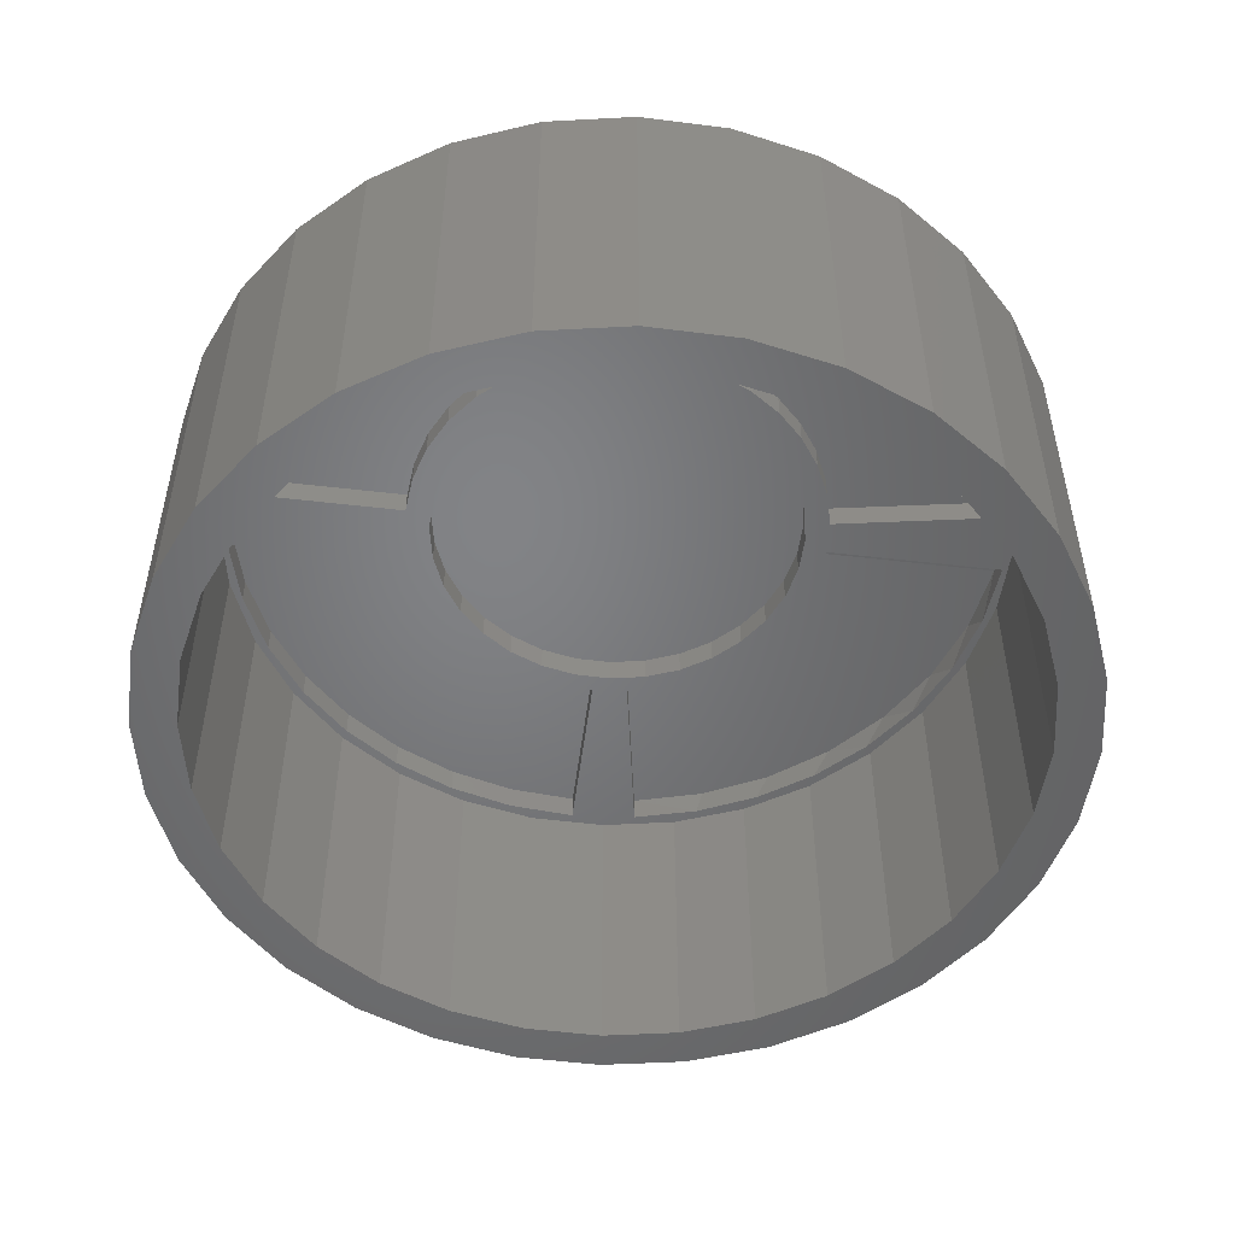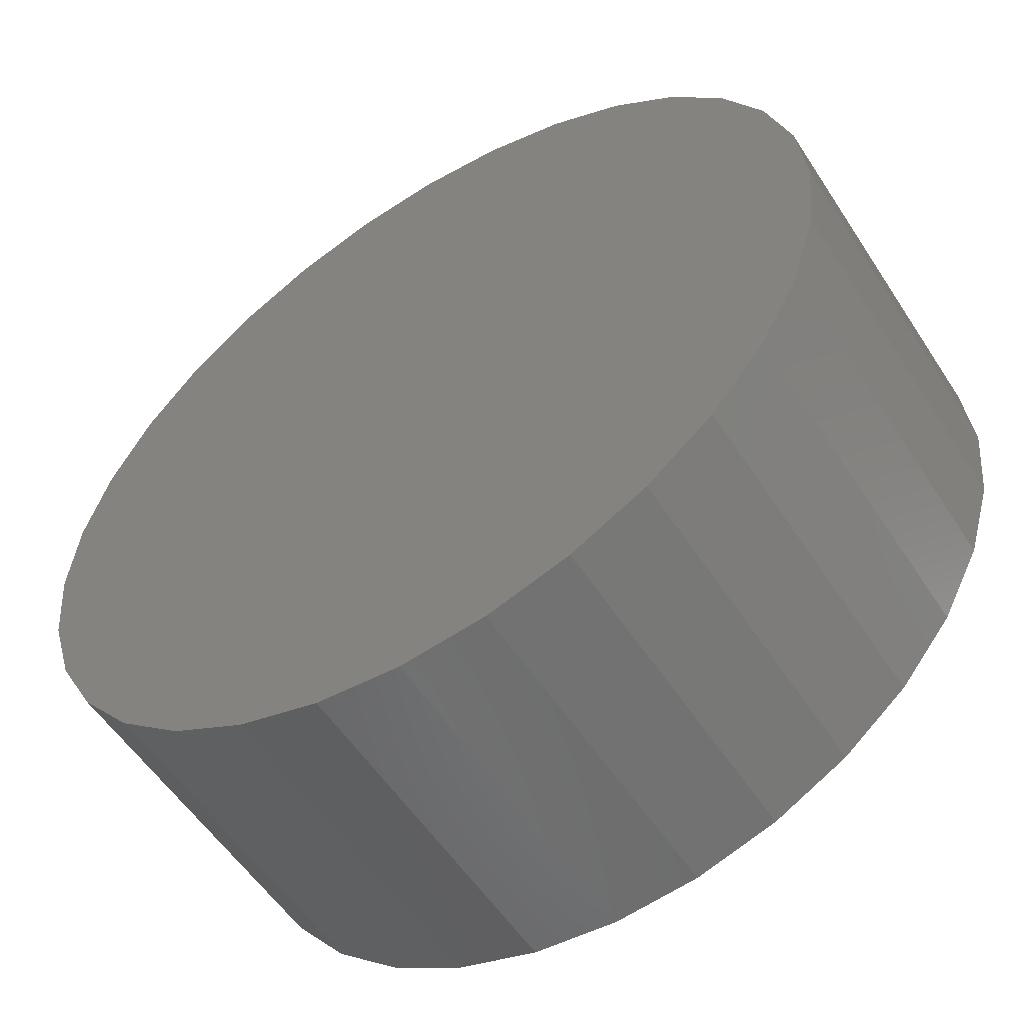
<metadata>
{"format":"stl","ext":"stl","renderer":"f3d","projection":"perspective","resolution":1024,"background":"white","views":[{"elev":-51.1,"azim":-92.3,"up":"+Z"},{"elev":-55.4,"azim":32.6,"up":"+Y"}]}
</metadata>
<code>
# stl→obj: 354 verts, 704 faces
v 0.007401 0.3355 0.5469
v -0.05806 0.3291 0.5938
v -0.05806 0.3291 0.5469
v -0.121 0.31 0.5938
v -0.121 0.31 0.5469
v -0.179 0.279 0.5938
v -0.179 0.279 0.5469
v -0.2299 0.2373 0.5938
v -0.2299 0.2373 0.5469
v -0.2716 0.1864 0.5938
v -0.2716 0.1864 0.5469
v -0.3026 0.1284 0.5938
v -0.3026 0.1284 0.5469
v -0.3217 0.06546 0.5938
v -0.3217 0.06546 0.5469
v -0.3281 1.901e-16 0.5938
v -0.3281 1.901e-16 0.5469
v 0.007401 0.3355 0.5938
v 0.07286 0.3291 0.5469
v 0.07286 0.3291 0.5938
v 0.1358 0.31 0.5469
v 0.1358 0.31 0.5938
v 0.1938 0.279 0.5469
v 0.1938 0.279 0.5938
v 0.2447 0.2373 0.5469
v 0.2447 0.2373 0.5938
v 0.2864 0.1864 0.5469
v 0.2864 0.1864 0.5938
v 0.3174 0.1284 0.5469
v 0.3174 0.1284 0.5938
v 0.3365 0.06546 0.5469
v 0.3365 0.06546 0.5938
v 0.3429 0 0.5469
v 0.3429 0 0.5938
v 0.007401 -0.3355 0.5469
v 0.07286 -0.3291 0.5938
v 0.07286 -0.3291 0.5469
v 0.1358 -0.31 0.5938
v 0.1358 -0.31 0.5469
v 0.1938 -0.279 0.5938
v 0.1938 -0.279 0.5469
v 0.2447 -0.2373 0.5938
v 0.2447 -0.2373 0.5469
v 0.2864 -0.1864 0.5938
v 0.2864 -0.1864 0.5469
v 0.3174 -0.1284 0.5938
v 0.3174 -0.1284 0.5469
v 0.3365 -0.06546 0.5938
v 0.3365 -0.06546 0.5469
v 0.007401 -0.3355 0.5938
v -0.05806 -0.3291 0.5469
v -0.05806 -0.3291 0.5938
v -0.121 -0.31 0.5469
v -0.121 -0.31 0.5938
v -0.179 -0.279 0.5469
v -0.179 -0.279 0.5938
v -0.2299 -0.2373 0.5469
v -0.2299 -0.2373 0.5938
v -0.2716 -0.1864 0.5469
v -0.2716 -0.1864 0.5938
v -0.3026 -0.1284 0.5469
v -0.3026 -0.1284 0.5938
v -0.3217 -0.06546 0.5469
v -0.3217 -0.06546 0.5938
v -0.3738 -0.03454 0.5469
v -0.6953 -0.0625 0.5469
v -0.7031 8.707e-17 0.5469
v -0.6895 -0.1387 0.5469
v 0.7053 -0.1387 0.5469
v 0.6953 -0.06044 0.5469
v 0.7189 0 0.5469
v 0.3738 -0.03248 0.5469
v 0.3624 -0.0972 0.5469
v 0.3624 0.0972 0.5469
v 0.3738 0.03248 0.5469
v -0.4062 0.03736 0.5469
v -0.3698 0.06546 0.5469
v -0.3624 -0.09925 0.5469
v 0.007895 0.711 0.5469
v 0.1466 0.6974 0.5469
v 0.05921 0.6965 0.5469
v 0.1794 0.6755 0.5469
v -0.2642 -0.6569 0.5469
v -0.3871 -0.5912 0.5469
v -0.2941 -0.6359 0.5469
v -0.3998 -0.575 0.5469
v -0.3515 0.1337 0.5469
v -0.3871 0.5912 0.5469
v -0.2642 0.6569 0.5469
v -0.2941 0.6359 0.5469
v -0.3998 0.575 0.5469
v -0.4949 0.5028 0.5469
v -0.4933 0.4966 0.5469
v -0.5717 0.4031 0.5469
v -0.5833 0.395 0.5469
v -0.6326 0.2974 0.5469
v -0.649 0.2721 0.5469
v -0.6743 0.1827 0.5469
v -0.6895 0.1387 0.5469
v -0.6743 -0.1827 0.5469
v -0.649 -0.2721 0.5469
v -0.6326 -0.2974 0.5469
v -0.5833 -0.395 0.5469
v -0.5717 -0.4031 0.5469
v -0.4933 -0.4966 0.5469
v -0.4949 -0.5028 0.5469
v -0.1308 0.6974 0.5469
v -0.1794 0.6776 0.5469
v -0.1794 -0.6776 0.5469
v -0.1308 -0.6974 0.5469
v 0.1794 -0.6755 0.5469
v 0.28 -0.6569 0.5469
v 0.1466 -0.6974 0.5469
v 0.1577 0.3413 0.5469
v 0.2146 0.3084 0.5469
v 0.1577 -0.3413 0.5469
v 0.28 0.6569 0.5469
v 0.6743 -0.1806 0.5469
v -0.05921 0.6986 0.5469
v -0.6953 0.0625 0.5469
v 0.6953 0.06044 0.5469
v 0.6743 0.1806 0.5469
v 0.7053 0.1387 0.5469
v -0.05921 -0.6986 0.5469
v -0.03125 -0.3771 0.5469
v 0.007895 -0.711 0.5469
v 0.05921 -0.6965 0.5469
v 0.03125 -0.375 0.5469
v -0.1666 0.339 0.5469
v -0.1007 0.3644 0.5469
v -0.03125 0.3771 0.5469
v -0.2266 0.3017 0.5469
v 0.03125 0.375 0.5469
v 0.09597 0.3637 0.5469
v 0.09597 -0.3637 0.5469
v 0.2941 -0.6339 0.5469
v 0.3998 -0.5729 0.5469
v 0.4029 -0.5912 0.5469
v 0.4933 -0.4945 0.5469
v 0.5107 -0.5028 0.5469
v 0.5717 -0.401 0.5469
v 0.5991 -0.395 0.5469
v 0.6326 -0.2953 0.5469
v 0.6648 -0.2721 0.5469
v -0.2786 0.2539 0.5469
v -0.3207 0.1972 0.5469
v -0.09597 -0.3657 0.5469
v -0.1577 -0.3433 0.5469
v -0.2146 -0.3105 0.5469
v -0.265 -0.2683 0.5469
v -0.3072 -0.2179 0.5469
v -0.34 -0.161 0.5469
v 0.34 0.159 0.5469
v 0.3072 0.2159 0.5469
v 0.265 0.2662 0.5469
v 0.2146 -0.3084 0.5469
v 0.265 -0.2662 0.5469
v 0.3072 -0.2159 0.5469
v 0.34 -0.159 0.5469
v 0.2941 0.6339 0.5469
v 0.4029 0.5912 0.5469
v 0.3998 0.5729 0.5469
v 0.5107 0.5028 0.5469
v 0.4933 0.4945 0.5469
v 0.5991 0.395 0.5469
v 0.5717 0.401 0.5469
v 0.6648 0.2721 0.5469
v 0.6326 0.2953 0.5469
v 0.09803 -0.6921 0.5938
v 0.06999 -0.3696 0.5938
v 0.1367 -0.3503 0.5938
v 0.5505 -0.4297 0.5938
v 0.4586 -0.5269 0.5938
v 0.3498 -0.6048 0.5938
v 0.2281 -0.6606 0.5938
v 0.3367 -0.1658 0.5938
v 0.3614 -0.1009 0.5938
v 0.6711 -0.1921 0.5938
v 0.3738 -0.03248 0.5938
v 0.6953 -0.06044 0.5938
v 0.254 -0.2768 0.5938
v 0.3005 -0.2251 0.5938
v 0.6223 -0.3167 0.5938
v 0.1988 -0.3189 0.5938
v 0.06388 -0.3707 0.5933
v 0.05795 -0.3717 0.5918
v 0.05232 -0.3726 0.5894
v 0.04713 -0.3733 0.5862
v 0.04249 -0.3739 0.5822
v 0.03874 -0.3743 0.5777
v 0.03591 -0.3746 0.5732
v 0.03303 -0.3748 0.5664
v 0.03153 -0.375 0.5594
v 0.03125 -0.375 0.5547
v 0.08036 -0.6944 0.5895
v 0.08601 -0.6937 0.5918
v 0.0705 -0.6955 0.5822
v 0.07515 -0.695 0.5862
v 0.09196 -0.6929 0.5933
v 0.05921 -0.6965 0.5547
v 0.05965 -0.6965 0.5605
v 0.06143 -0.6964 0.5677
v 0.06352 -0.6962 0.5726
v 0.06654 -0.6959 0.5775
v -0.3998 -0.575 0.5938
v -0.2941 -0.6359 0.5938
v -0.1794 -0.6776 0.5938
v -0.05921 -0.6986 0.5938
v -0.4933 -0.4966 0.5938
v -0.5717 -0.4031 0.5938
v -0.6326 -0.2974 0.5938
v -0.6743 -0.1827 0.5938
v -0.6953 -0.0625 0.5938
v -0.03125 -0.3771 0.5938
v -0.09597 -0.3657 0.5938
v -0.1577 -0.3433 0.5938
v -0.2146 -0.3105 0.5938
v -0.265 -0.2683 0.5938
v -0.3072 -0.2179 0.5938
v -0.34 -0.161 0.5938
v -0.3624 -0.09925 0.5938
v -0.3738 -0.03454 0.5938
v 0.3738 0.03248 0.5938
v 0.6953 0.06044 0.5938
v 0.3998 0.5729 0.5938
v 0.2941 0.6339 0.5938
v 0.1794 0.6755 0.5938
v 0.05921 0.6965 0.5938
v 0.4933 0.4945 0.5938
v 0.5717 0.401 0.5938
v 0.6326 0.2953 0.5938
v 0.6743 0.1806 0.5938
v 0.03125 0.375 0.5938
v 0.09597 0.3637 0.5938
v 0.1577 0.3413 0.5938
v 0.2146 0.3084 0.5938
v 0.265 0.2662 0.5938
v 0.3072 0.2159 0.5938
v 0.34 0.159 0.5938
v 0.3624 0.0972 0.5938
v -0.6953 0.0625 0.5938
v -0.6743 0.1827 0.5938
v -0.3207 0.1972 0.5938
v -0.3515 0.1337 0.5938
v -0.3698 0.06546 0.5938
v -0.4062 0.03736 0.5938
v -0.03125 0.3771 0.5938
v -0.1007 0.3644 0.5938
v -0.5717 0.4031 0.5938
v -0.4933 0.4966 0.5938
v -0.3998 0.575 0.5938
v -0.2941 0.6359 0.5938
v -0.1794 0.6776 0.5938
v -0.05921 0.6986 0.5938
v -0.2266 0.3017 0.5938
v -0.6326 0.2974 0.5938
v -0.1666 0.339 0.5938
v -0.2786 0.2539 0.5938
v -0.5833 0.395 0
v -0.6483 0.4384 0
v -0.4949 0.5028 0
v 0.1466 0.6974 0
v 0.007895 0.711 0
v 0.3099 0.7291 0
v -0.2941 -0.7291 0
v -0.4305 -0.6561 0
v -0.2642 -0.6569 0
v -0.1308 -0.6974 0
v 0.007895 -0.711 0
v 0.007895 -0.7891 0
v -0.1461 -0.774 0
v 0.1618 0.774 0
v 0.007895 0.7891 0
v -0.2941 0.7291 0
v -0.1461 0.774 0
v -0.1308 0.6974 0
v -0.2642 0.6569 0
v -0.4305 0.6561 0
v -0.3871 0.5912 0
v -0.5501 0.558 0
v -0.3871 -0.5912 0
v -0.5501 -0.558 0
v -0.4949 -0.5028 0
v -0.6483 -0.4384 0
v -0.5833 -0.395 0
v -0.7212 -0.302 0
v -0.649 -0.2721 0
v -0.7661 -0.154 0
v -0.6895 -0.1387 0
v -0.7812 4.471e-16 0
v -0.7031 8.707e-17 0
v -0.7661 0.154 0
v -0.6895 0.1387 0
v -0.7212 0.302 0
v -0.649 0.2721 0
v 0.5991 0.395 0
v 0.5107 0.5028 0
v 0.664 0.4384 0
v 0.4029 0.5912 0
v 0.5659 0.558 0
v 0.28 0.6569 0
v 0.4463 0.6561 0
v 0.4029 -0.5912 0
v 0.5107 -0.5028 0
v 0.5659 -0.558 0
v 0.5991 -0.395 0
v 0.664 -0.4384 0
v 0.6648 -0.2721 0
v 0.737 -0.302 0
v 0.7053 -0.1387 0
v 0.7819 -0.154 0
v 0.7189 0 0
v 0.797 -8.942e-16 0
v 0.7053 0.1387 0
v 0.7819 0.154 0
v 0.6648 0.2721 0
v 0.737 0.302 0
v 0.1466 -0.6974 0
v 0.3099 -0.7291 0
v 0.28 -0.6569 0
v 0.4463 -0.6561 0
v 0.1618 -0.774 0
v 0.797 0 0.625
v 0.7819 -0.154 0.625
v 0.737 -0.302 0.625
v 0.664 -0.4384 0.625
v 0.5659 -0.558 0.625
v 0.4463 -0.6561 0.625
v 0.3099 -0.7291 0.625
v 0.1618 -0.774 0.625
v 0.007895 -0.7891 0.625
v -0.1461 -0.774 0.625
v -0.2941 -0.7291 0.625
v -0.4305 -0.6561 0.625
v -0.5501 -0.558 0.625
v -0.6483 -0.4384 0.625
v -0.7212 -0.302 0.625
v -0.7661 -0.154 0.625
v -0.7812 4.471e-16 0.625
v -0.7661 0.154 0.625
v -0.7212 0.302 0.625
v -0.6483 0.4384 0.625
v -0.5501 0.558 0.625
v -0.4305 0.6561 0.625
v -0.2941 0.7291 0.625
v -0.1461 0.774 0.625
v 0.007895 0.7891 0.625
v 0.1618 0.774 0.625
v 0.3099 0.7291 0.625
v 0.4463 0.6561 0.625
v 0.5659 0.558 0.625
v 0.664 0.4384 0.625
v 0.737 0.302 0.625
v 0.7819 0.154 0.625
f 1 2 3
f 3 2 4
f 3 4 5
f 5 4 6
f 5 6 7
f 7 6 8
f 7 8 9
f 9 8 10
f 9 10 11
f 11 10 12
f 11 12 13
f 13 12 14
f 13 14 15
f 15 14 16
f 15 16 17
f 2 1 18
f 18 1 19
f 18 19 20
f 20 19 21
f 20 21 22
f 22 21 23
f 22 23 24
f 24 23 25
f 24 25 26
f 26 25 27
f 26 27 28
f 28 27 29
f 28 29 30
f 30 29 31
f 30 31 32
f 32 31 33
f 32 33 34
f 35 36 37
f 37 36 38
f 37 38 39
f 39 38 40
f 39 40 41
f 41 40 42
f 41 42 43
f 43 42 44
f 43 44 45
f 45 44 46
f 45 46 47
f 47 46 48
f 47 48 49
f 49 48 34
f 49 34 33
f 36 35 50
f 50 35 51
f 50 51 52
f 52 51 53
f 52 53 54
f 54 53 55
f 54 55 56
f 56 55 57
f 56 57 58
f 58 57 59
f 58 59 60
f 60 59 61
f 60 61 62
f 62 61 63
f 62 63 64
f 64 63 17
f 64 17 16
f 65 66 67
f 66 68 67
f 69 70 71
f 70 72 71
f 73 74 72
f 74 75 72
f 76 77 65
f 77 78 65
f 79 80 81
f 80 82 81
f 83 84 85
f 84 86 85
f 87 13 15
f 87 15 17
f 88 89 90
f 91 88 90
f 91 92 88
f 93 92 91
f 92 93 94
f 94 95 92
f 95 94 96
f 96 97 95
f 97 96 98
f 98 99 97
f 100 68 66
f 101 68 100
f 102 101 100
f 103 101 102
f 104 103 102
f 103 104 105
f 105 106 103
f 106 105 86
f 86 84 106
f 89 107 108
f 90 89 108
f 61 78 63
f 109 83 85
f 110 83 109
f 111 112 113
f 21 19 114
f 115 21 114
f 73 47 49
f 37 39 116
f 117 82 80
f 69 118 70
f 119 108 107
f 119 107 79
f 119 79 1
f 120 76 65
f 120 65 67
f 120 67 99
f 120 99 98
f 121 122 123
f 121 123 71
f 121 71 72
f 121 72 75
f 124 125 35
f 124 35 126
f 124 126 110
f 124 110 109
f 127 111 113
f 127 113 126
f 127 126 128
f 33 31 74
f 33 74 73
f 33 73 49
f 1 129 130
f 1 130 131
f 1 131 119
f 129 1 3
f 129 3 5
f 129 5 132
f 1 79 81
f 1 81 133
f 1 133 134
f 1 134 114
f 1 114 19
f 35 37 116
f 35 116 135
f 35 135 128
f 35 128 126
f 63 78 17
f 17 78 77
f 17 77 87
f 111 136 112
f 112 136 137
f 112 137 138
f 138 137 139
f 138 139 140
f 140 139 141
f 140 141 142
f 142 141 143
f 142 143 144
f 144 143 118
f 144 118 69
f 5 7 132
f 132 7 9
f 132 9 145
f 145 9 11
f 145 11 146
f 146 11 13
f 146 13 87
f 125 147 35
f 35 147 148
f 35 148 51
f 51 148 149
f 51 149 53
f 53 149 150
f 53 150 55
f 55 150 151
f 55 151 57
f 57 151 152
f 57 152 59
f 59 152 78
f 59 78 61
f 29 27 153
f 153 27 25
f 153 25 154
f 154 25 23
f 154 23 155
f 155 23 21
f 155 21 115
f 29 153 31
f 31 153 74
f 116 39 156
f 156 39 41
f 156 41 157
f 157 41 43
f 157 43 158
f 158 43 45
f 158 45 159
f 159 45 47
f 159 47 73
f 82 117 160
f 160 117 161
f 160 161 162
f 162 161 163
f 162 163 164
f 164 163 165
f 164 165 166
f 166 165 167
f 166 167 168
f 168 167 123
f 168 123 122
f 18 20 2
f 50 52 36
f 36 52 54
f 36 54 38
f 38 54 56
f 38 56 40
f 40 56 58
f 40 58 42
f 42 58 60
f 42 60 44
f 44 60 62
f 44 62 46
f 46 62 64
f 46 64 48
f 48 64 16
f 48 16 34
f 34 16 14
f 34 14 32
f 32 14 12
f 32 12 30
f 30 12 10
f 30 10 28
f 28 10 8
f 28 8 26
f 26 8 6
f 26 6 24
f 24 6 4
f 24 4 22
f 22 4 2
f 22 2 20
f 169 170 171
f 169 171 172
f 169 172 173
f 169 173 174
f 169 174 175
f 176 177 178
f 178 177 179
f 178 179 180
f 181 182 183
f 183 182 176
f 183 176 178
f 181 183 184
f 184 183 172
f 184 172 171
f 176 182 158
f 157 158 182
f 182 181 157
f 156 157 181
f 181 184 156
f 116 156 184
f 184 171 116
f 135 116 171
f 135 171 170
f 135 170 185
f 135 185 186
f 135 186 187
f 135 187 188
f 135 188 189
f 135 189 190
f 135 190 191
f 135 191 192
f 135 192 193
f 135 193 194
f 135 194 128
f 72 179 73
f 73 179 177
f 73 177 159
f 159 177 176
f 159 176 158
f 175 111 169
f 143 183 178
f 183 143 141
f 141 172 183
f 172 141 139
f 139 173 172
f 173 139 137
f 137 174 173
f 174 137 136
f 136 175 174
f 111 175 136
f 195 196 197
f 198 195 197
f 199 169 111
f 199 111 127
f 199 127 200
f 199 200 201
f 199 201 202
f 199 202 203
f 199 203 204
f 199 204 197
f 199 197 196
f 143 178 118
f 118 178 180
f 118 180 70
f 194 200 128
f 128 200 127
f 194 193 200
f 193 201 200
f 201 193 192
f 192 202 201
f 203 202 192
f 192 191 203
f 203 191 190
f 203 190 204
f 204 190 189
f 204 189 197
f 197 189 188
f 197 188 198
f 198 188 187
f 198 187 195
f 195 187 186
f 195 186 196
f 196 186 185
f 196 185 199
f 199 185 170
f 199 170 169
f 180 179 70
f 70 179 72
f 105 205 86
f 86 205 206
f 86 206 85
f 85 206 207
f 85 207 109
f 109 207 208
f 109 208 124
f 205 105 209
f 209 105 104
f 209 104 210
f 210 104 102
f 210 102 211
f 211 102 100
f 211 100 212
f 212 100 66
f 212 66 213
f 208 214 124
f 124 214 125
f 125 214 147
f 147 214 215
f 147 215 148
f 148 215 216
f 148 216 149
f 149 216 217
f 149 217 150
f 150 217 218
f 150 218 151
f 151 218 219
f 151 219 152
f 152 219 220
f 152 220 78
f 78 220 221
f 78 221 65
f 65 221 222
f 222 213 65
f 65 213 66
f 217 211 218
f 210 211 217
f 210 217 216
f 210 216 215
f 210 215 214
f 210 214 208
f 208 207 206
f 208 206 205
f 208 205 209
f 208 209 210
f 220 212 221
f 221 212 213
f 221 213 222
f 218 211 219
f 219 211 212
f 219 212 220
f 223 224 75
f 75 224 121
f 164 225 162
f 162 225 226
f 162 226 160
f 160 226 227
f 160 227 82
f 82 227 228
f 82 228 81
f 225 164 229
f 229 164 166
f 229 166 230
f 230 166 168
f 230 168 231
f 231 168 122
f 231 122 232
f 232 122 121
f 232 121 224
f 228 233 81
f 81 233 133
f 133 233 134
f 134 233 234
f 134 234 114
f 114 234 235
f 114 235 115
f 115 235 236
f 115 236 155
f 155 236 237
f 155 237 154
f 154 237 238
f 154 238 153
f 153 238 239
f 153 239 74
f 74 239 240
f 74 240 75
f 75 240 223
f 240 224 223
f 233 228 227
f 233 227 226
f 233 226 225
f 233 225 229
f 233 229 230
f 233 230 234
f 236 235 231
f 231 235 234
f 231 234 230
f 238 237 232
f 232 237 236
f 232 236 231
f 238 232 239
f 239 232 224
f 239 224 240
f 241 242 243
f 241 243 244
f 241 244 245
f 241 245 246
f 247 248 249
f 247 249 250
f 247 250 251
f 247 251 252
f 247 252 253
f 247 253 254
f 255 256 257
f 257 256 249
f 257 249 248
f 243 242 258
f 258 242 256
f 258 256 255
f 77 245 87
f 87 245 244
f 87 244 146
f 146 244 243
f 146 243 145
f 145 243 258
f 145 258 132
f 132 258 255
f 132 255 129
f 129 255 257
f 129 257 130
f 130 257 248
f 130 248 131
f 131 248 247
f 241 246 120
f 120 246 76
f 246 245 76
f 76 245 77
f 247 254 131
f 131 254 119
f 93 249 94
f 94 249 256
f 94 256 96
f 96 256 242
f 96 242 98
f 98 242 241
f 98 241 120
f 249 93 250
f 250 93 91
f 250 91 251
f 251 91 90
f 251 90 252
f 252 90 108
f 252 108 253
f 253 108 119
f 253 119 254
f 259 260 261
f 262 263 264
f 265 266 267
f 265 267 268
f 265 268 269
f 265 269 270
f 265 270 271
f 264 263 272
f 272 263 273
f 263 274 273
f 273 274 275
f 263 276 274
f 274 276 277
f 274 277 278
f 278 277 279
f 278 279 280
f 280 279 261
f 280 261 260
f 281 282 283
f 283 282 284
f 283 284 285
f 285 284 286
f 285 286 287
f 287 286 288
f 287 288 289
f 289 288 290
f 289 290 291
f 291 290 292
f 291 292 293
f 293 292 294
f 293 294 295
f 295 294 260
f 295 260 259
f 266 282 267
f 267 282 281
f 296 297 298
f 298 297 299
f 298 299 300
f 300 299 301
f 300 301 302
f 302 301 262
f 302 262 264
f 303 304 305
f 305 304 306
f 305 306 307
f 307 306 308
f 307 308 309
f 309 308 310
f 309 310 311
f 311 310 312
f 311 312 313
f 313 312 314
f 313 314 315
f 315 314 316
f 315 316 317
f 317 316 296
f 317 296 298
f 269 318 319
f 319 318 320
f 319 320 321
f 321 320 303
f 321 303 305
f 270 269 322
f 322 269 319
f 269 113 318
f 318 113 112
f 318 112 320
f 320 112 138
f 320 138 303
f 303 138 140
f 303 140 304
f 304 140 142
f 304 142 306
f 306 142 144
f 306 144 308
f 308 144 69
f 308 69 310
f 310 69 71
f 310 71 312
f 113 269 126
f 126 269 268
f 126 268 110
f 110 268 267
f 110 267 83
f 83 267 281
f 83 281 84
f 84 281 283
f 84 283 106
f 106 283 285
f 106 285 103
f 103 285 287
f 103 287 101
f 101 287 289
f 101 289 68
f 68 289 291
f 68 291 67
f 263 107 276
f 276 107 89
f 276 89 277
f 277 89 88
f 277 88 279
f 279 88 92
f 279 92 261
f 261 92 95
f 261 95 259
f 259 95 97
f 259 97 295
f 295 97 99
f 295 99 293
f 293 99 67
f 293 67 291
f 107 263 79
f 79 263 262
f 79 262 80
f 80 262 301
f 80 301 117
f 117 301 299
f 117 299 161
f 161 299 297
f 161 297 163
f 163 297 296
f 163 296 165
f 165 296 316
f 165 316 167
f 167 316 314
f 167 314 123
f 123 314 312
f 123 312 71
f 313 323 311
f 311 323 324
f 311 324 309
f 309 324 325
f 309 325 307
f 307 325 326
f 307 326 305
f 305 326 327
f 305 327 321
f 321 327 328
f 321 328 319
f 319 328 329
f 319 329 322
f 322 329 330
f 322 330 270
f 270 330 331
f 270 331 271
f 271 331 332
f 271 332 265
f 265 332 333
f 265 333 266
f 266 333 334
f 266 334 282
f 282 334 335
f 282 335 284
f 284 335 336
f 284 336 286
f 286 336 337
f 286 337 288
f 288 337 338
f 288 338 290
f 290 338 339
f 290 339 292
f 292 339 340
f 292 340 294
f 294 340 341
f 294 341 260
f 260 341 342
f 260 342 280
f 280 342 343
f 280 343 278
f 278 343 344
f 278 344 274
f 274 344 345
f 274 345 275
f 275 345 346
f 275 346 273
f 273 346 347
f 273 347 272
f 272 347 348
f 272 348 264
f 264 348 349
f 264 349 302
f 302 349 350
f 302 350 300
f 300 350 351
f 300 351 298
f 298 351 352
f 298 352 317
f 317 352 353
f 317 353 315
f 315 353 354
f 315 354 313
f 313 354 323
f 346 348 347
f 348 346 349
f 349 346 345
f 349 345 350
f 350 345 344
f 350 344 351
f 351 344 343
f 351 343 352
f 352 343 342
f 352 342 353
f 353 342 341
f 353 341 354
f 354 341 340
f 354 340 323
f 323 340 339
f 323 339 324
f 324 339 338
f 324 338 325
f 325 338 337
f 325 337 326
f 326 337 336
f 326 336 327
f 327 336 335
f 327 335 328
f 328 335 334
f 328 334 329
f 329 334 333
f 329 333 330
f 330 333 332
f 330 332 331

</code>
